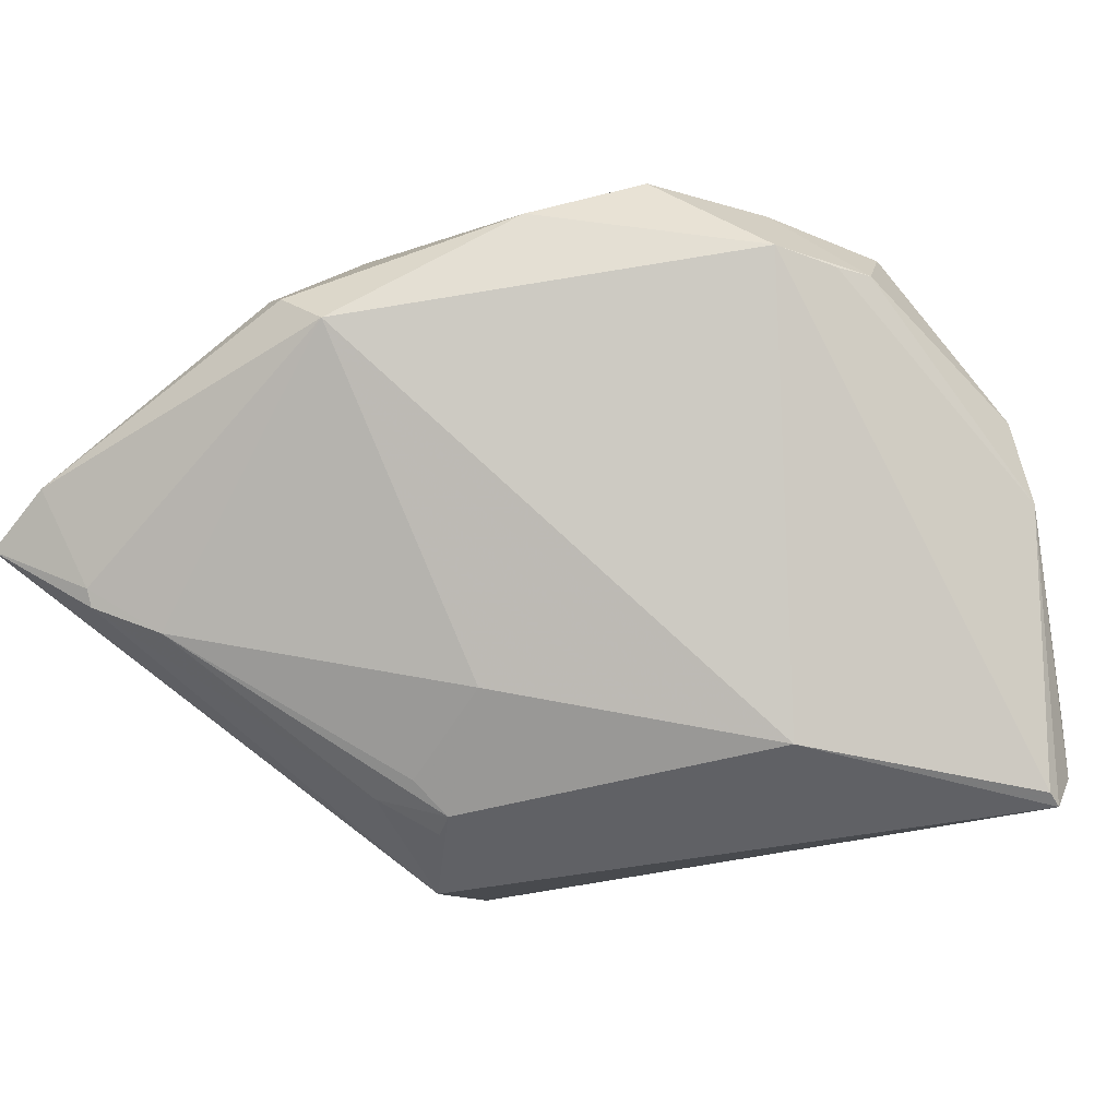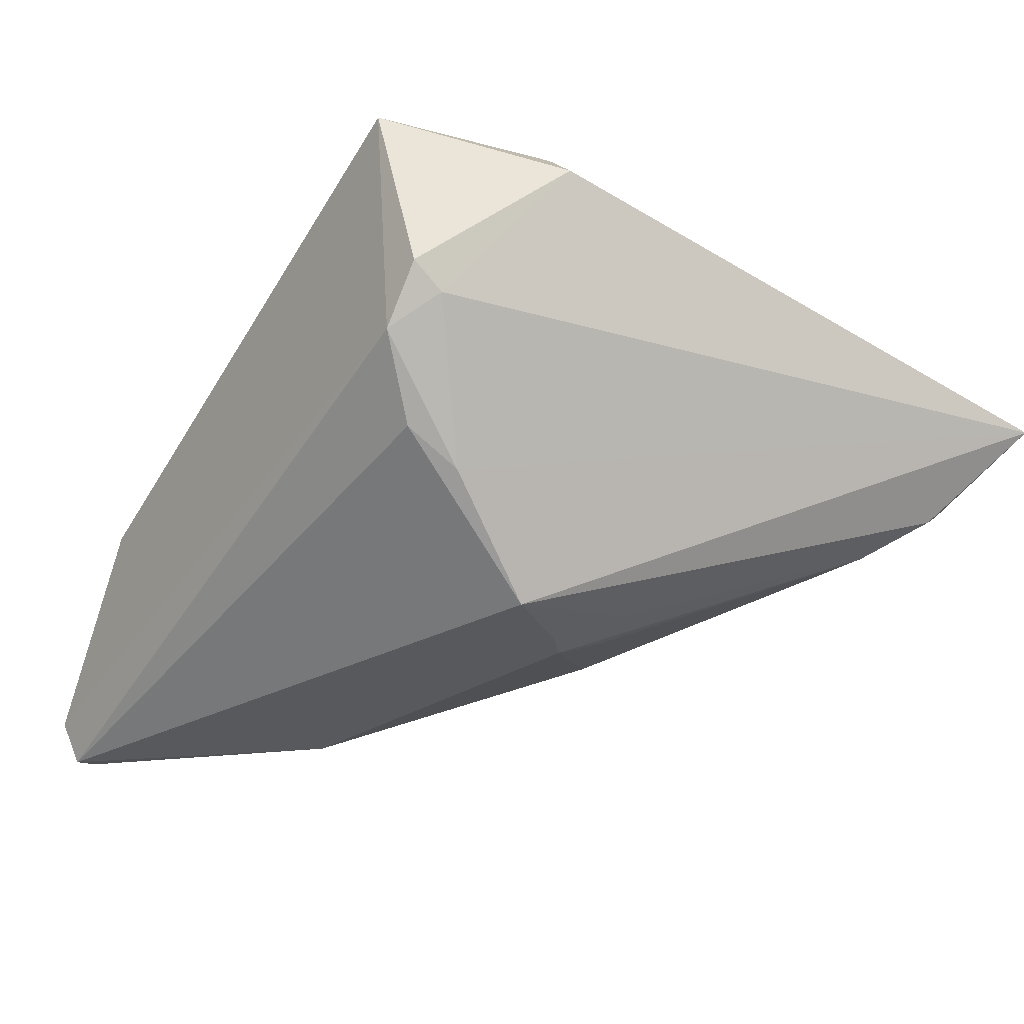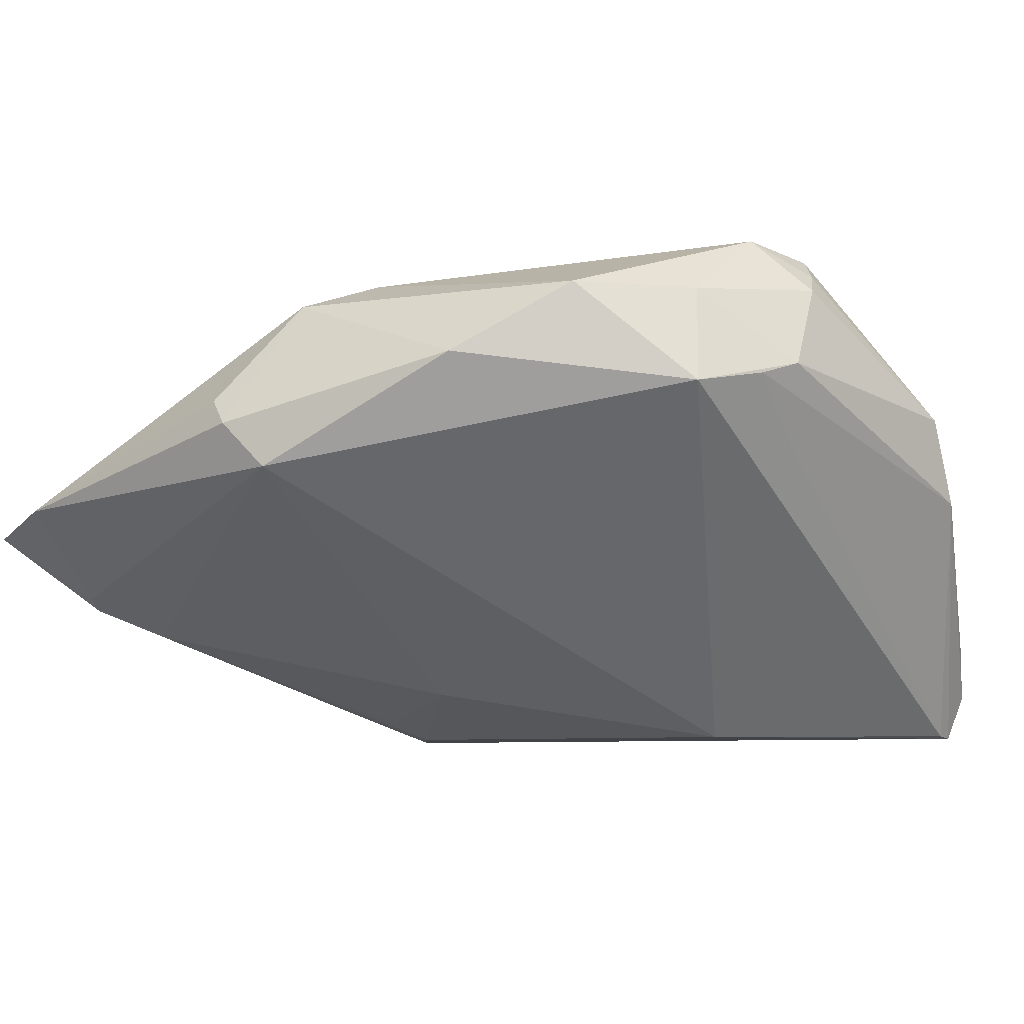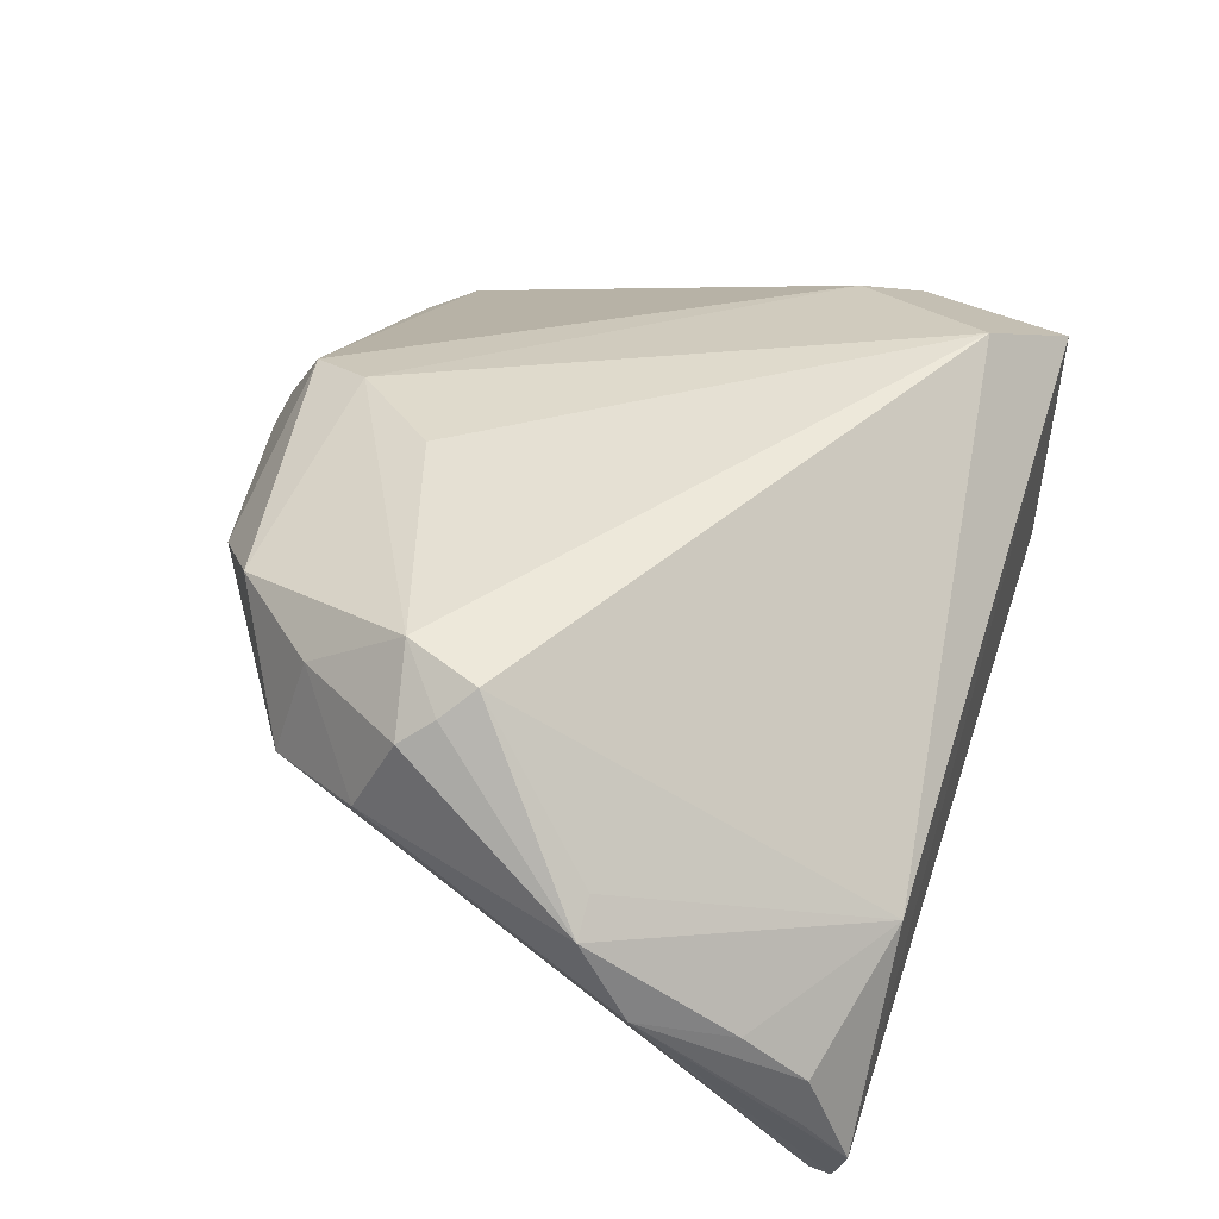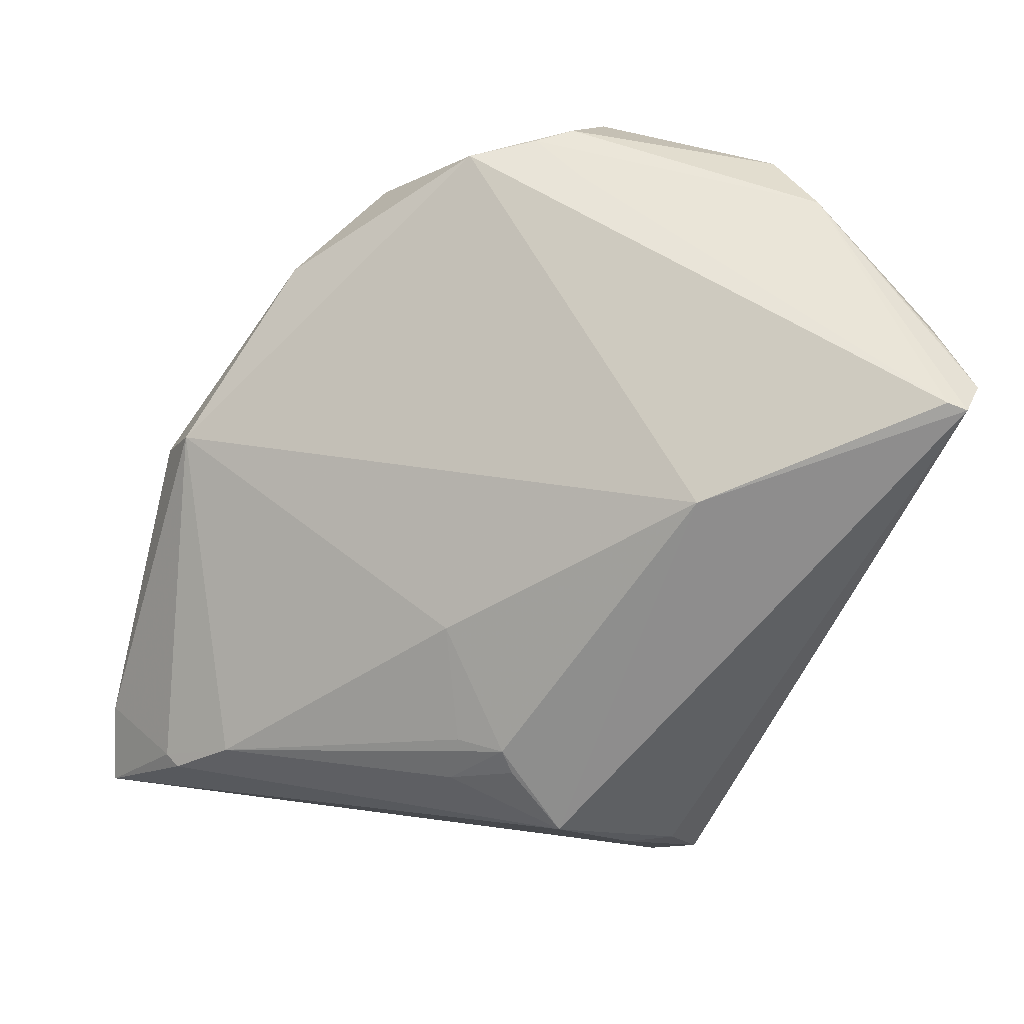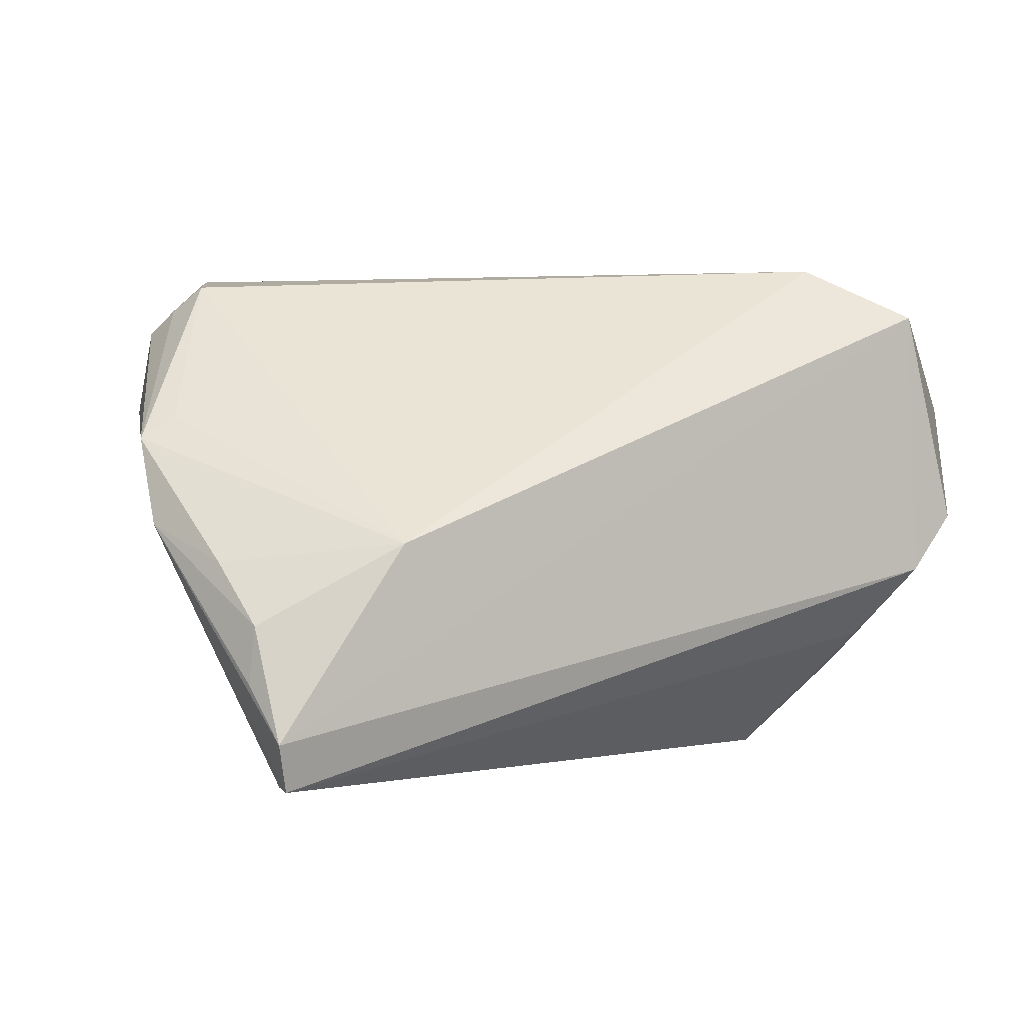
<metadata>
{"format":"obj","ext":"obj","renderer":"f3d","projection":"perspective","resolution":1024,"background":"white","views":[{"elev":-49.1,"azim":-143.7,"up":"+Z"},{"elev":-29.7,"azim":62.3,"up":"+Z"},{"elev":-7.6,"azim":-139.0,"up":"+Z"},{"elev":42.7,"azim":-64.8,"up":"+Z"},{"elev":-64.7,"azim":-104.6,"up":"+Z"},{"elev":0.8,"azim":-17.3,"up":"+Z"}]}
</metadata>
<code>
v 0.04578 -0.01904 0.01968
v 0.02581 0.001387 -0.02687
v -0.04536 0.002684 0.005437
v -0.04262 -0.006611 0.02824
v 0.03548 0.02978 -0.01665
v -0.01229 0.01518 0.02798
v 0.002002 0.03685 0.02185
v -0.002393 0.02817 0.02521
v 0.03483 -0.03148 -0.01482
v -0.04548 -0.03562 -0.004949
v 0.04534 -0.03607 -0.0001744
v 0.03463 -0.02514 -0.01862
v -0.04885 0.004611 0.01304
v -0.0426 -0.04194 -0.01178
v 0.0187 -0.003603 -0.02984
v -0.04091 0.01373 0.02173
v -0.04075 -0.0462 -0.02447
v 0.02798 -0.01349 -0.02991
v -0.02036 -0.01728 -0.02991
v -0.04678 0.008997 0.01151
v 0.04263 0.04586 -0.0008164
v -0.03197 0.02595 0.02181
v -0.05134 -0.0261 -0.0008762
v -0.05215 -0.02111 0.009123
v -0.02105 0.03544 0.01349
v 0.05215 -0.01985 0.01344
v 0.05215 0.04367 -0.003589
v -0.04319 -0.04189 -0.01827
v 0.04043 -0.03692 -0.006729
v 0.005808 0.0462 0.006627
v 0.04181 0.03553 -0.01322
v -0.02645 -0.04514 -0.002763
v 0.03878 -0.03824 0.024
v -0.0396 -0.04426 -0.02991
v -0.04563 -0.003583 0.02546
v 0.03941 -0.01327 0.02289
v 0.02149 -0.005576 -0.02974
v -0.04312 0.01684 0.009974
v 0.0008085 0.04425 0.001089
v 0.0278 -0.03213 0.02991
v -0.04812 -0.02059 0.01177
v 0.04473 -0.0323 -0.002971
v -0.04793 -0.0001813 0.02276
v 0.006392 0.00681 -0.02439
v 0.008663 0.04518 0.009742
v 0.01967 0.001903 -0.02767
v 0.04122 0.03724 -0.01176
v -0.04064 0.002117 0.02968
v -0.03984 -0.04179 -0.02963
f 31 27 18
f 19 18 34
f 19 38 39
f 47 27 31
f 36 27 7
f 44 19 39
f 49 19 34
f 38 19 49
f 49 3 38
f 49 34 23
f 27 47 21
f 21 47 39
f 7 27 21
f 21 45 7
f 23 34 17
f 17 28 23
f 41 32 4
f 4 32 40
f 12 18 27
f 39 38 25
f 38 22 25
f 25 22 7
f 16 22 38
f 38 13 16
f 16 13 43
f 4 40 48
f 22 16 48
f 48 16 43
f 5 44 39
f 5 47 31
f 39 47 5
f 18 19 15
f 19 44 15
f 30 21 39
f 45 21 30
f 39 25 30
f 7 45 30
f 30 25 7
f 4 48 35
f 35 48 43
f 33 40 32
f 32 17 33
f 8 36 7
f 8 40 36
f 7 22 8
f 22 48 8
f 34 18 9
f 18 12 9
f 24 13 23
f 43 13 24
f 24 35 43
f 32 41 24
f 24 41 4
f 4 35 24
f 23 13 20
f 20 49 23
f 3 49 20
f 38 3 20
f 20 13 38
f 2 15 5
f 31 18 2
f 2 5 31
f 44 5 46
f 46 15 44
f 5 15 46
f 36 40 1
f 40 33 1
f 1 33 26
f 26 27 1
f 27 36 1
f 6 48 40
f 40 8 6
f 6 8 48
f 29 17 34
f 34 9 29
f 29 33 17
f 29 9 12
f 14 17 32
f 28 17 14
f 23 28 14
f 18 15 37
f 37 2 18
f 15 2 37
f 26 33 11
f 33 29 11
f 32 24 10
f 10 14 32
f 10 24 23
f 23 14 10
f 42 27 26
f 26 11 42
f 42 12 27
f 42 29 12
f 42 11 29

</code>
